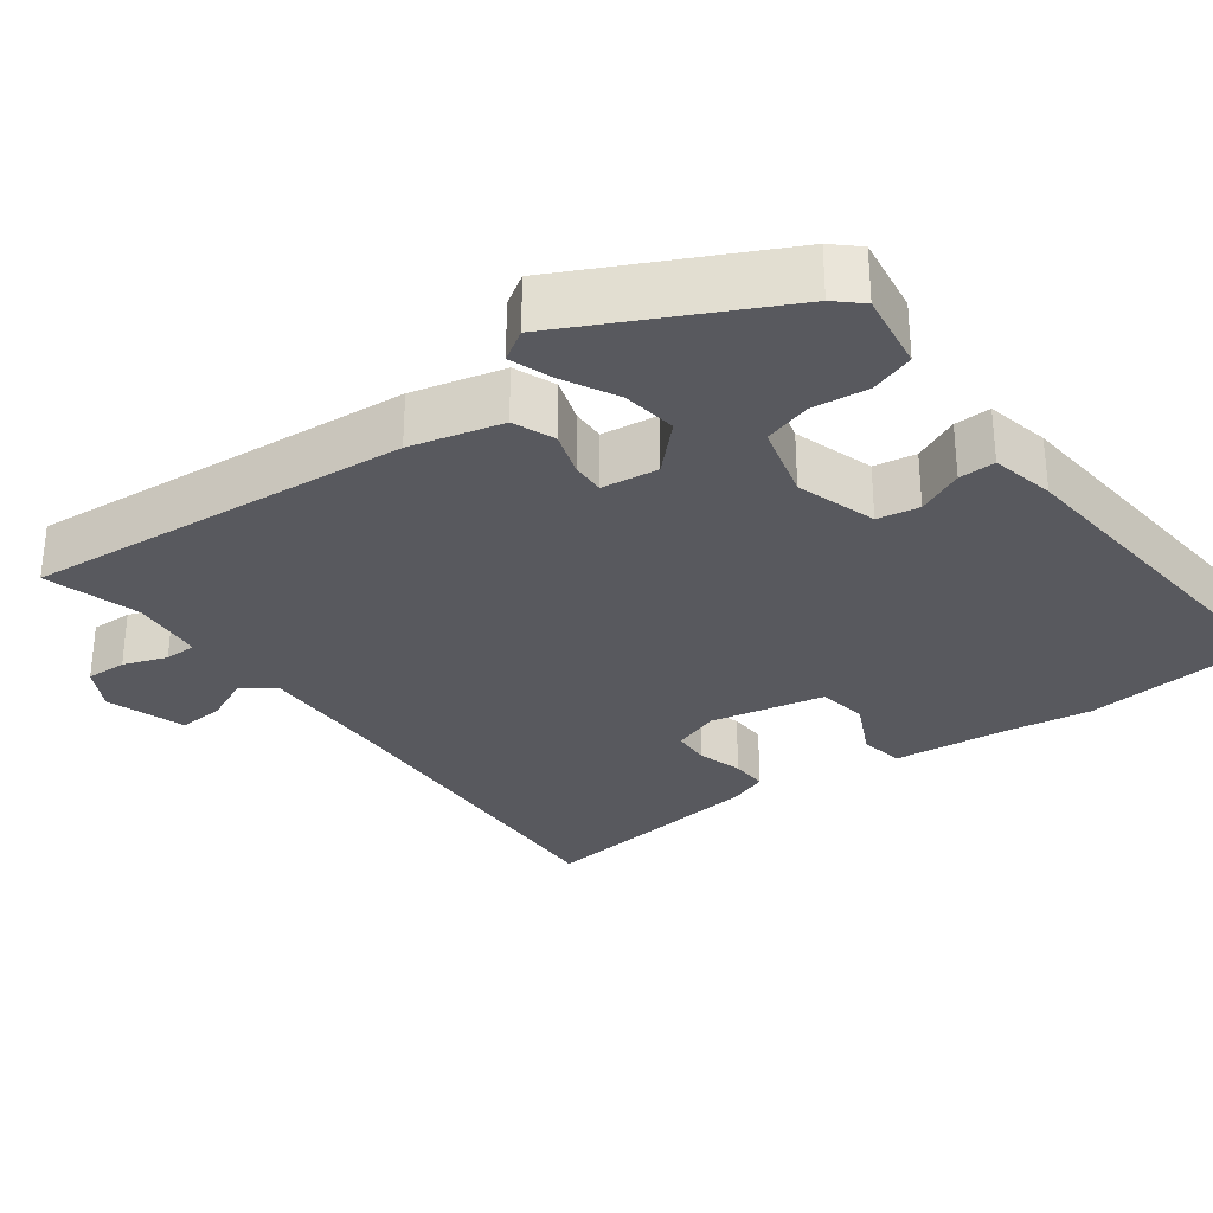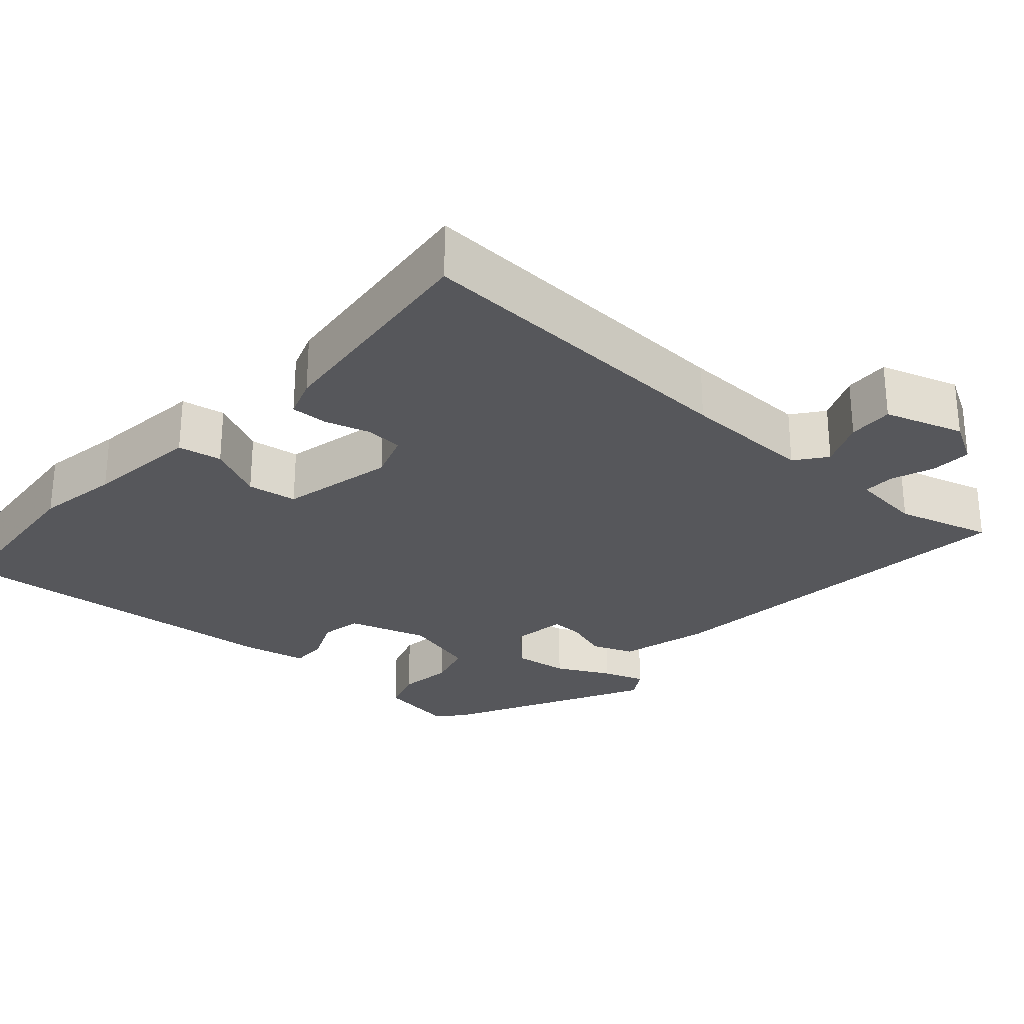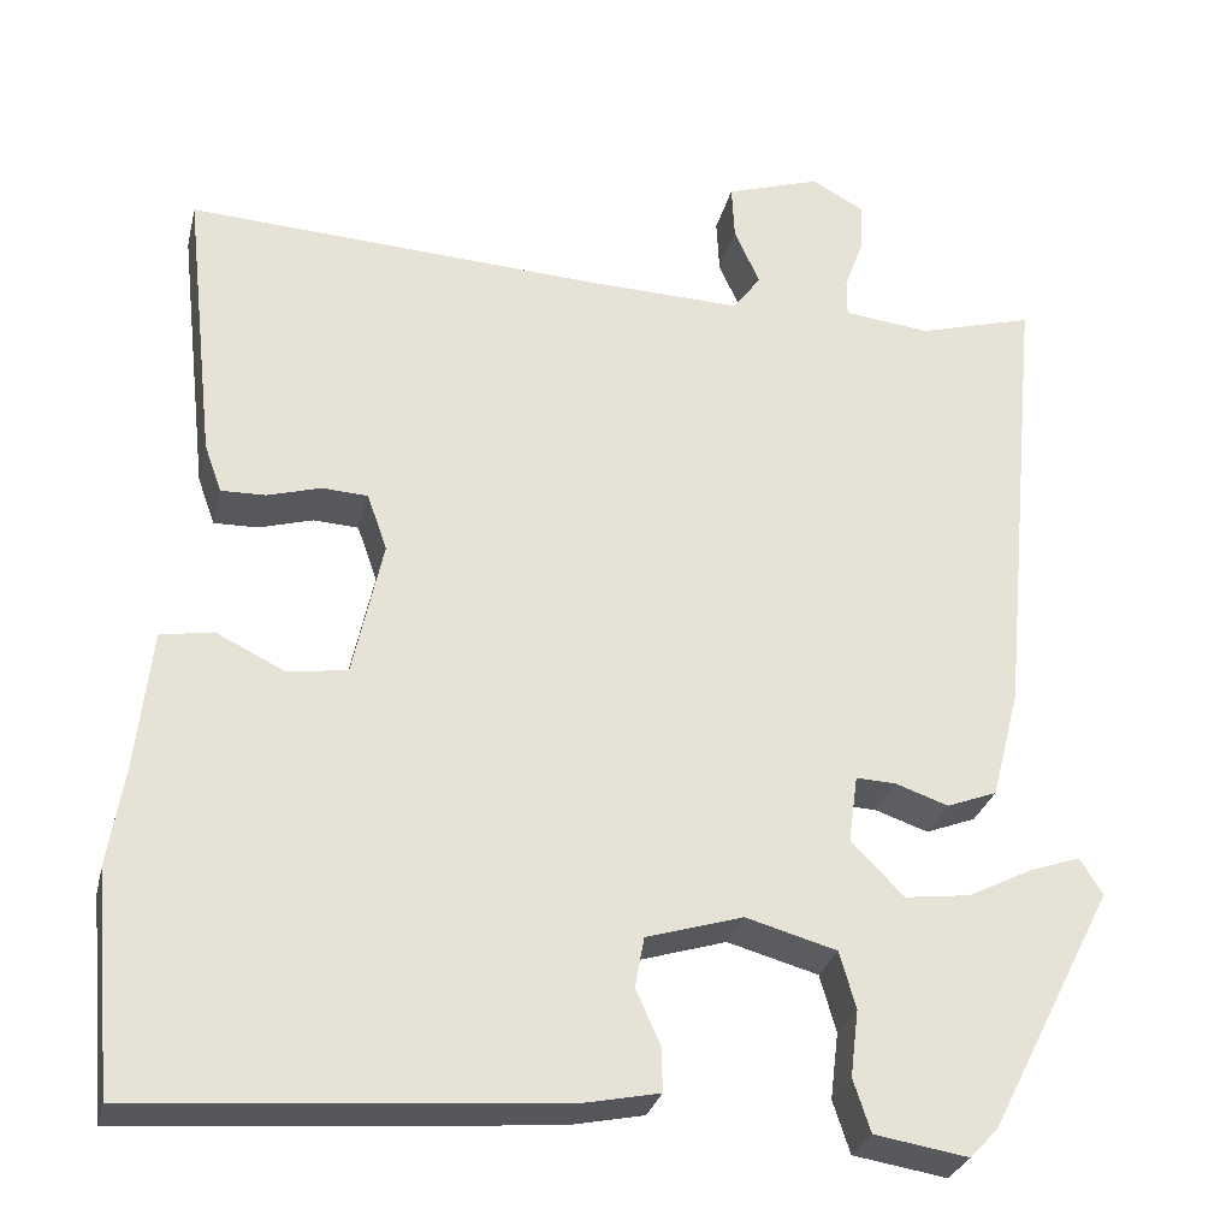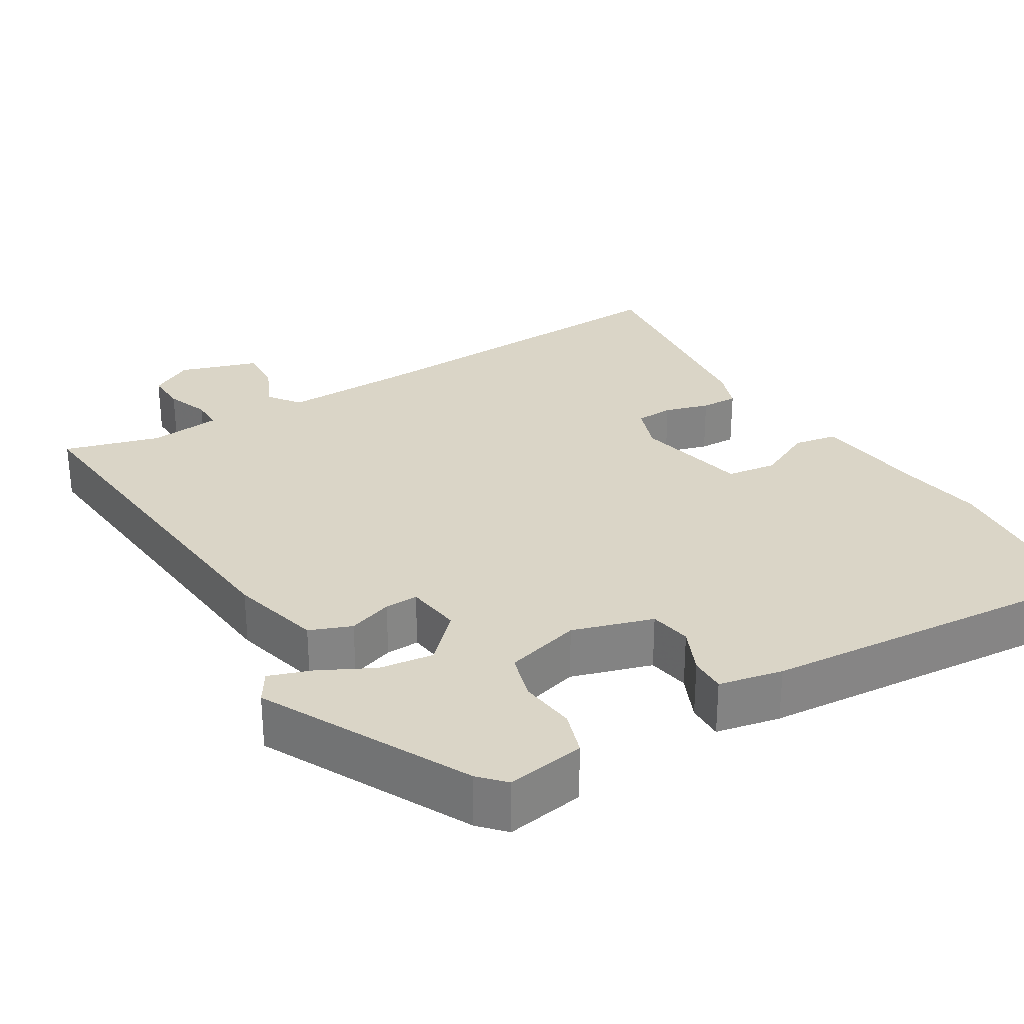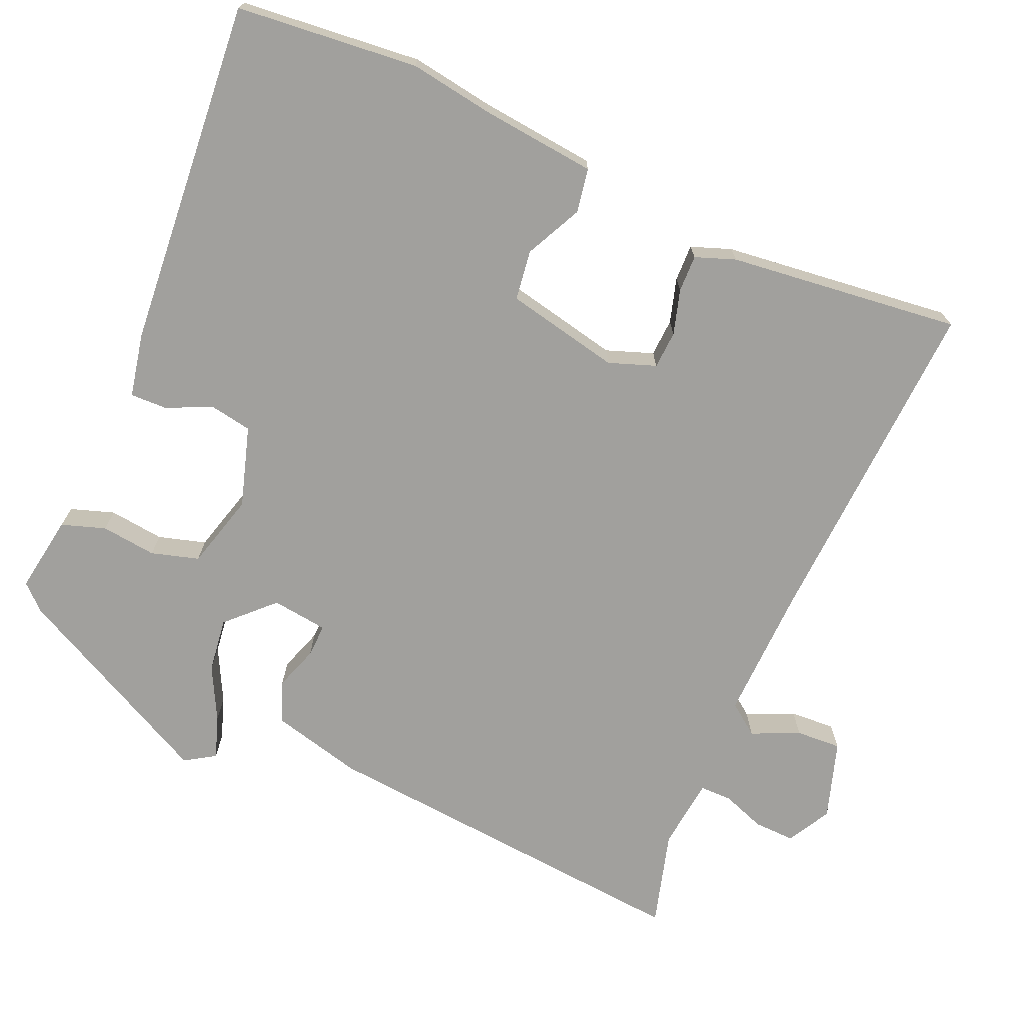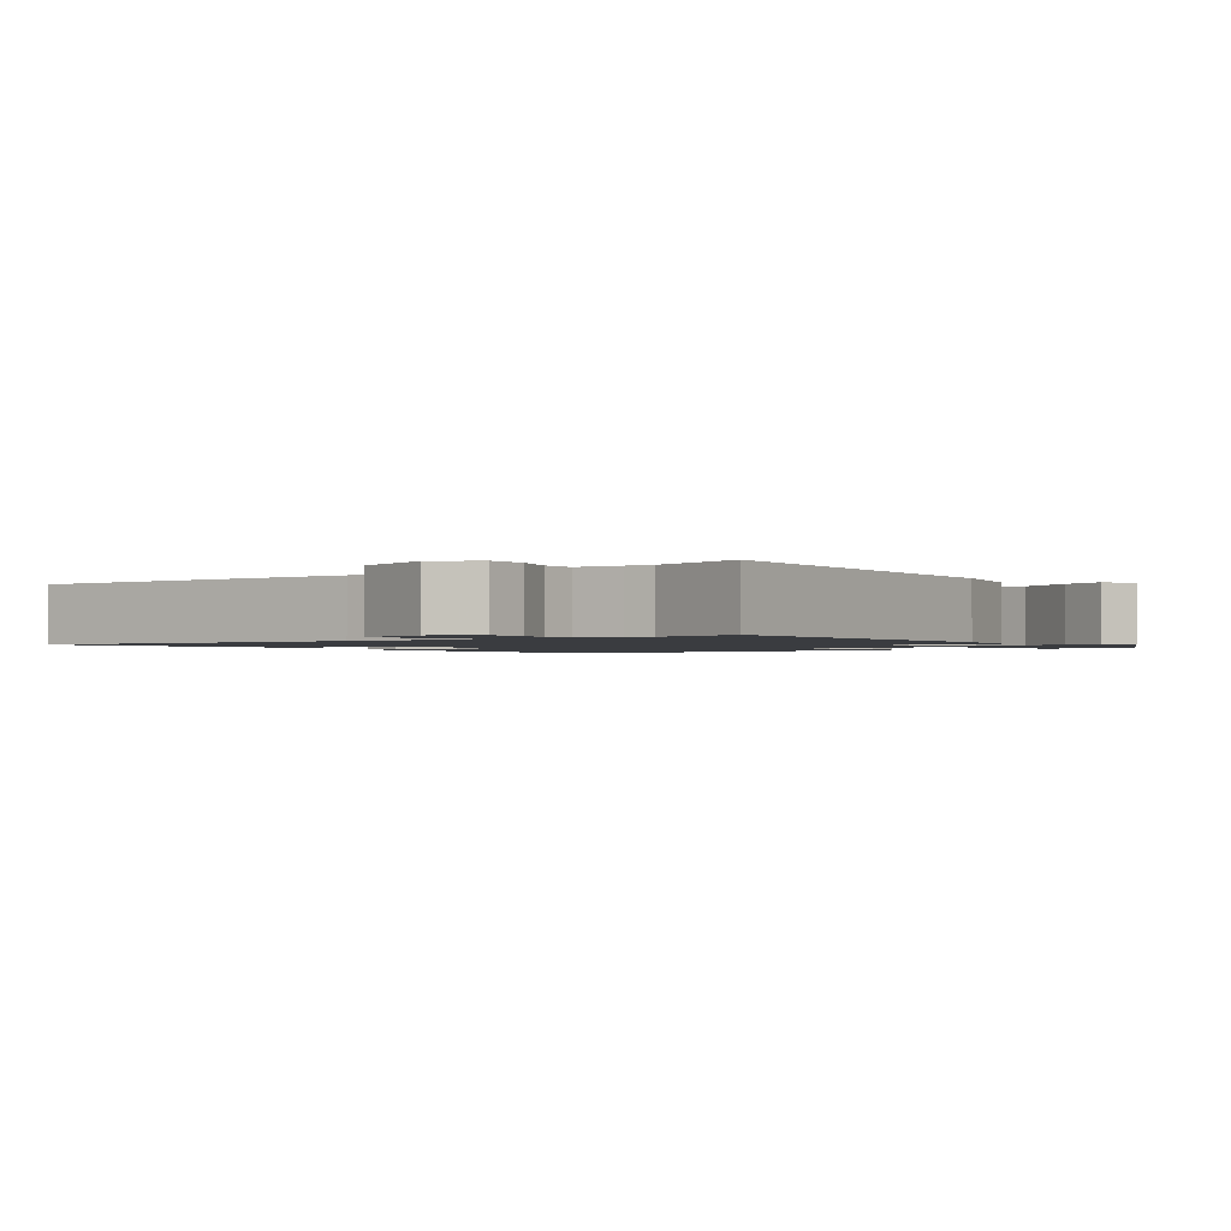
<metadata>
{"format":"obj","ext":"obj","renderer":"f3d","projection":"perspective","resolution":1024,"background":"white","views":[{"elev":-30.3,"azim":127.1,"up":"+Y"},{"elev":-27.3,"azim":-41.6,"up":"+Y"},{"elev":-28.5,"azim":-13.1,"up":"+Z"},{"elev":29.0,"azim":149.0,"up":"+Y"},{"elev":-71.6,"azim":-113.2,"up":"+Y"},{"elev":-1.5,"azim":37.8,"up":"+Y"}]}
</metadata>
<code>
v 0.399 0.07 -0.505
v 0.368 0.07 -0.538
v 0.265 0.07 -0.521
v 0.246 0.07 -0.463
v 0.255 0.07 -0.39
v 0.237 0.07 -0.327
v 0.137 0.07 -0.299
v 0.031 0.07 -0.331
v 0.021 0.07 -0.386
v 0.048 0.07 -0.447
v 0.049 0.07 -0.495
v -0.035 0.07 -0.512
v -0.496 0.07 -0.547
v -0.518 0.07 -0.307
v -0.5 0.07 -0.196
v -0.483 0.07 -0.044
v -0.425 0.07 -0.034
v -0.35 0.07 -0.071
v -0.284 0.07 -0.062
v -0.251 0.07 0.089
v -0.273 0.07 0.151
v -0.323 0.07 0.154
v -0.382 0.07 0.137
v -0.431 0.07 0.136
v -0.45 0.07 0.189
v -0.484 0.07 0.496
v -0.032 0.07 0.47
v 0.142 0.07 0.464
v 0.173 0.07 0.505
v 0.145 0.07 0.568
v 0.142 0.07 0.628
v 0.246 0.07 0.661
v 0.303 0.07 0.629
v 0.301 0.07 0.575
v 0.28 0.07 0.518
v 0.28 0.07 0.476
v 0.339 0.07 0.469
v 0.375 0.07 0.465
v 0.501 0.07 0.5
v 0.453 0.07 -0.008
v 0.422 0.07 -0.128
v 0.367 0.07 -0.149
v 0.309 0.07 -0.129
v 0.265 0.07 -0.127
v 0.255 0.07 -0.201
v 0.313 0.07 -0.26
v 0.385 0.07 -0.251
v 0.456 0.07 -0.215
v 0.512 0.07 -0.196
v 0.537 0.07 -0.236
v 0.399 0 -0.505
v 0.368 0 -0.538
v 0.265 0 -0.521
v 0.246 0 -0.463
v 0.255 0 -0.39
v 0.237 0 -0.327
v 0.137 0 -0.299
v 0.031 0 -0.331
v 0.021 0 -0.386
v 0.048 0 -0.447
v 0.049 0 -0.495
v -0.035 0 -0.512
v -0.496 0 -0.547
v -0.518 0 -0.307
v -0.5 0 -0.196
v -0.483 0 -0.044
v -0.425 0 -0.034
v -0.35 0 -0.071
v -0.284 0 -0.062
v -0.251 0 0.089
v -0.273 0 0.151
v -0.323 0 0.154
v -0.382 0 0.137
v -0.431 0 0.136
v -0.45 0 0.189
v -0.484 0 0.496
v -0.032 0 0.47
v 0.142 0 0.464
v 0.173 0 0.505
v 0.145 0 0.568
v 0.142 0 0.628
v 0.246 0 0.661
v 0.303 0 0.629
v 0.301 0 0.575
v 0.28 0 0.518
v 0.28 0 0.476
v 0.339 0 0.469
v 0.375 0 0.465
v 0.501 0 0.5
v 0.453 0 -0.008
v 0.422 0 -0.128
v 0.367 0 -0.149
v 0.309 0 -0.129
v 0.265 0 -0.127
v 0.255 0 -0.201
v 0.313 0 -0.26
v 0.385 0 -0.251
v 0.456 0 -0.215
v 0.512 0 -0.196
v 0.537 0 -0.236
f 47 48 49 50
f 46 47 50 1
f 45 46 1 2
f 40 41 42 43
f 38 39 40 43
f 37 38 43 44
f 36 37 44 45
f 32 33 34 35
f 32 35 36 45
f 29 30 31 32
f 24 25 26 27
f 22 23 24 27
f 21 22 27 28
f 20 21 28
f 19 20 28
f 15 16 17 18
f 15 18 19
f 14 15 19
f 13 14 19
f 12 13 19 28
f 9 10 11 12
f 8 9 12 28
f 2 3 4 5
f 45 2 5 6
f 29 32 45 6
f 7 8 28 29
f 6 7 29
f 100 99 98 97
f 51 100 97 96
f 52 51 96 95
f 93 92 91 90
f 93 90 89 88
f 94 93 88 87
f 95 94 87 86
f 85 84 83 82
f 95 86 85 82
f 82 81 80 79
f 77 76 75 74
f 77 74 73 72
f 78 77 72 71
f 78 71 70
f 78 70 69
f 68 67 66 65
f 69 68 65
f 69 65 64
f 69 64 63
f 78 69 63 62
f 62 61 60 59
f 78 62 59 58
f 55 54 53 52
f 56 55 52 95
f 56 95 82 79
f 79 78 58 57
f 79 57 56
f 1 51 52 2
f 2 52 53 3
f 3 53 54 4
f 4 54 55 5
f 5 55 56 6
f 6 56 57 7
f 7 57 58 8
f 8 58 59 9
f 9 59 60 10
f 10 60 61 11
f 11 61 62 12
f 12 62 63 13
f 13 63 64 14
f 14 64 65 15
f 15 65 66 16
f 16 66 67 17
f 17 67 68 18
f 18 68 69 19
f 19 69 70 20
f 20 70 71 21
f 21 71 72 22
f 22 72 73 23
f 23 73 74 24
f 24 74 75 25
f 25 75 76 26
f 26 76 77 27
f 27 77 78 28
f 28 78 79 29
f 29 79 80 30
f 30 80 81 31
f 31 81 82 32
f 32 82 83 33
f 33 83 84 34
f 34 84 85 35
f 35 85 86 36
f 36 86 87 37
f 37 87 88 38
f 38 88 89 39
f 39 89 90 40
f 40 90 91 41
f 41 91 92 42
f 42 92 93 43
f 43 93 94 44
f 44 94 95 45
f 45 95 96 46
f 46 96 97 47
f 47 97 98 48
f 48 98 99 49
f 49 99 100 50
f 50 100 51 1

</code>
